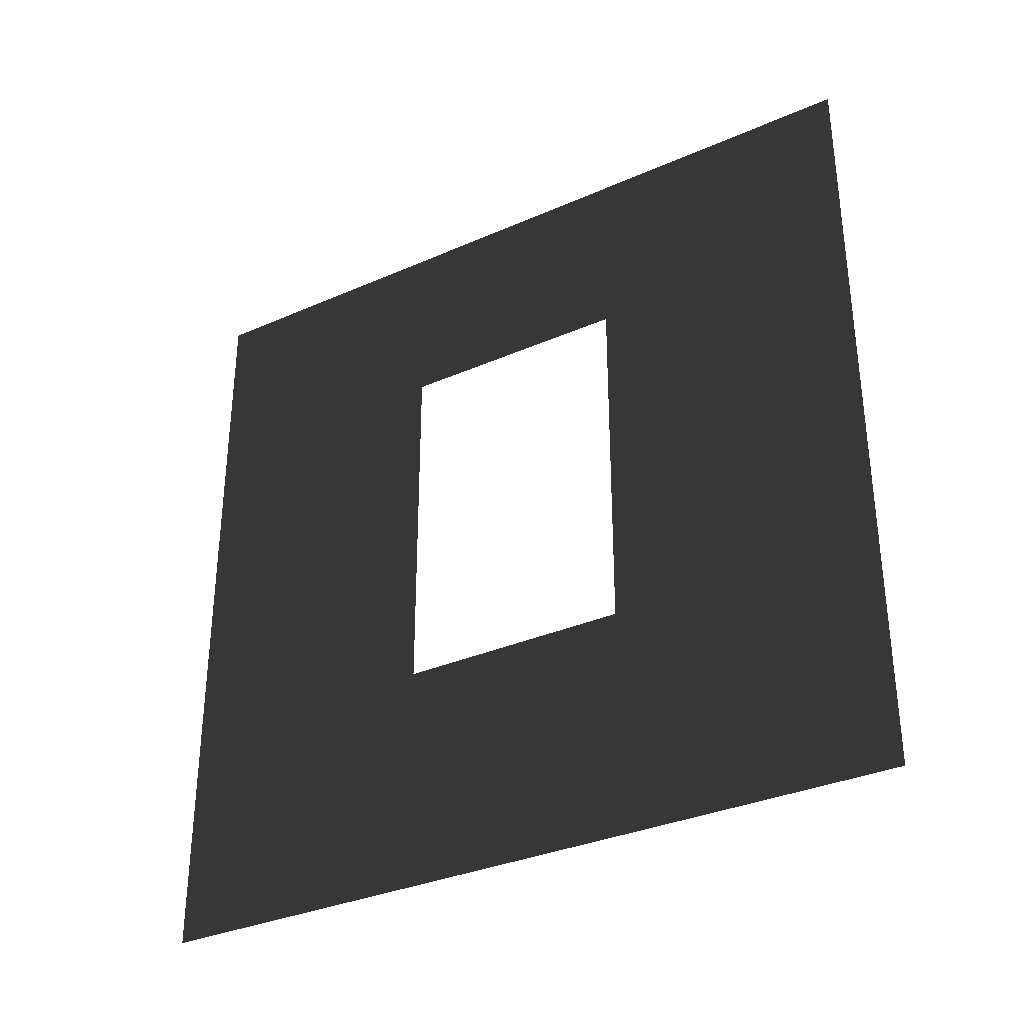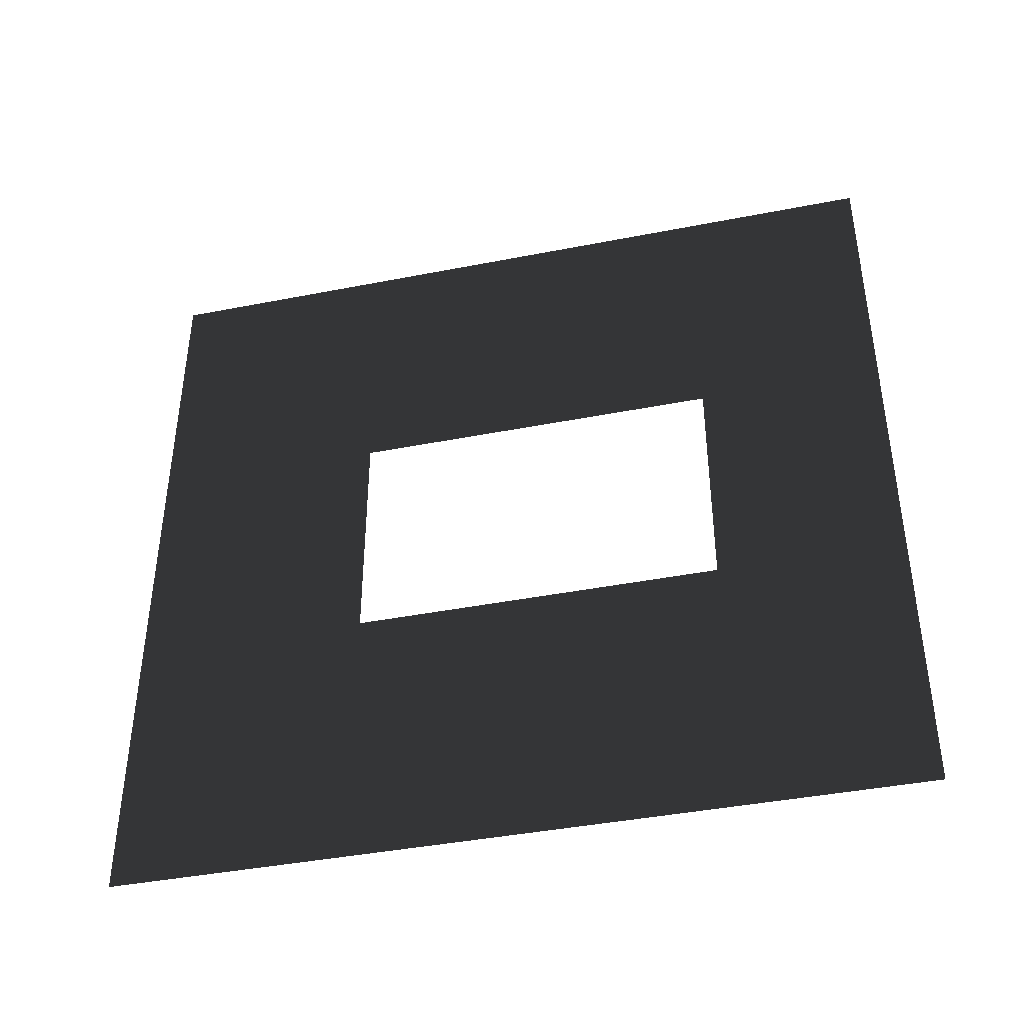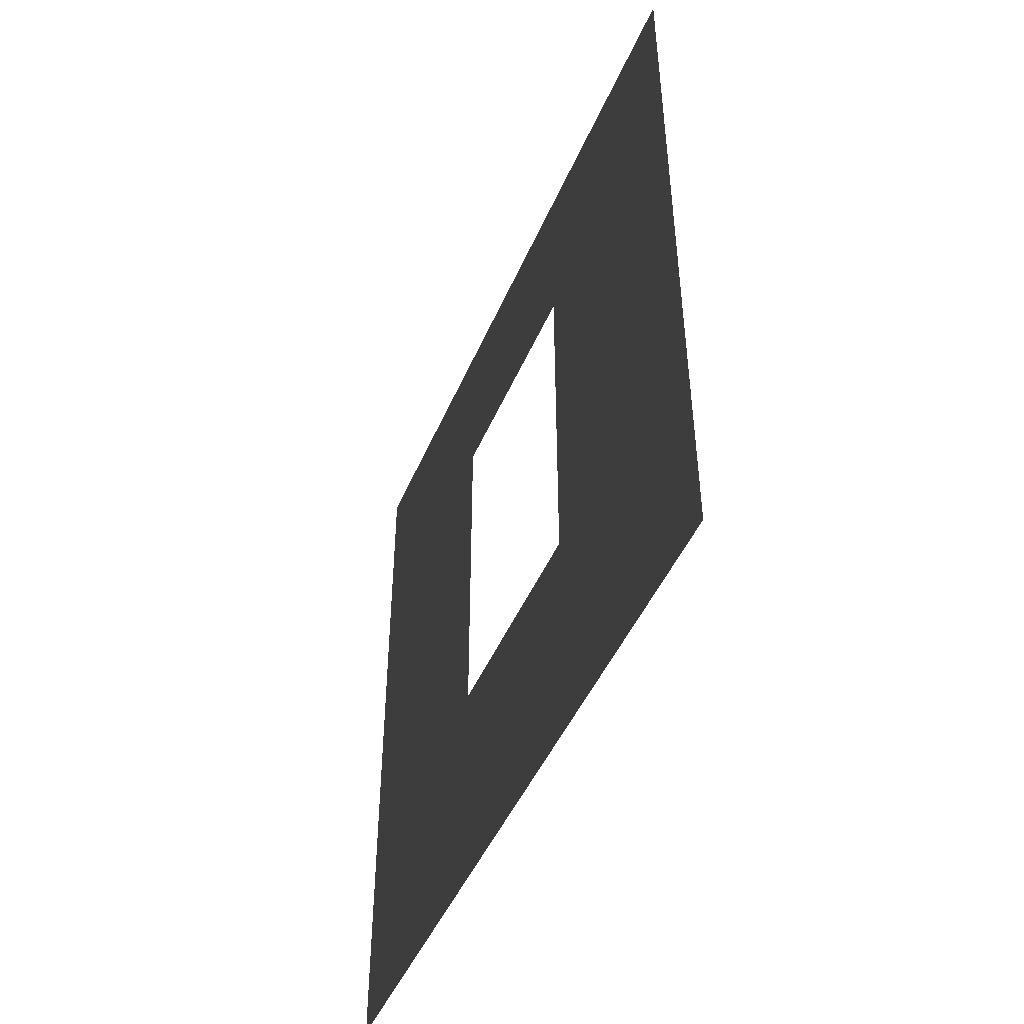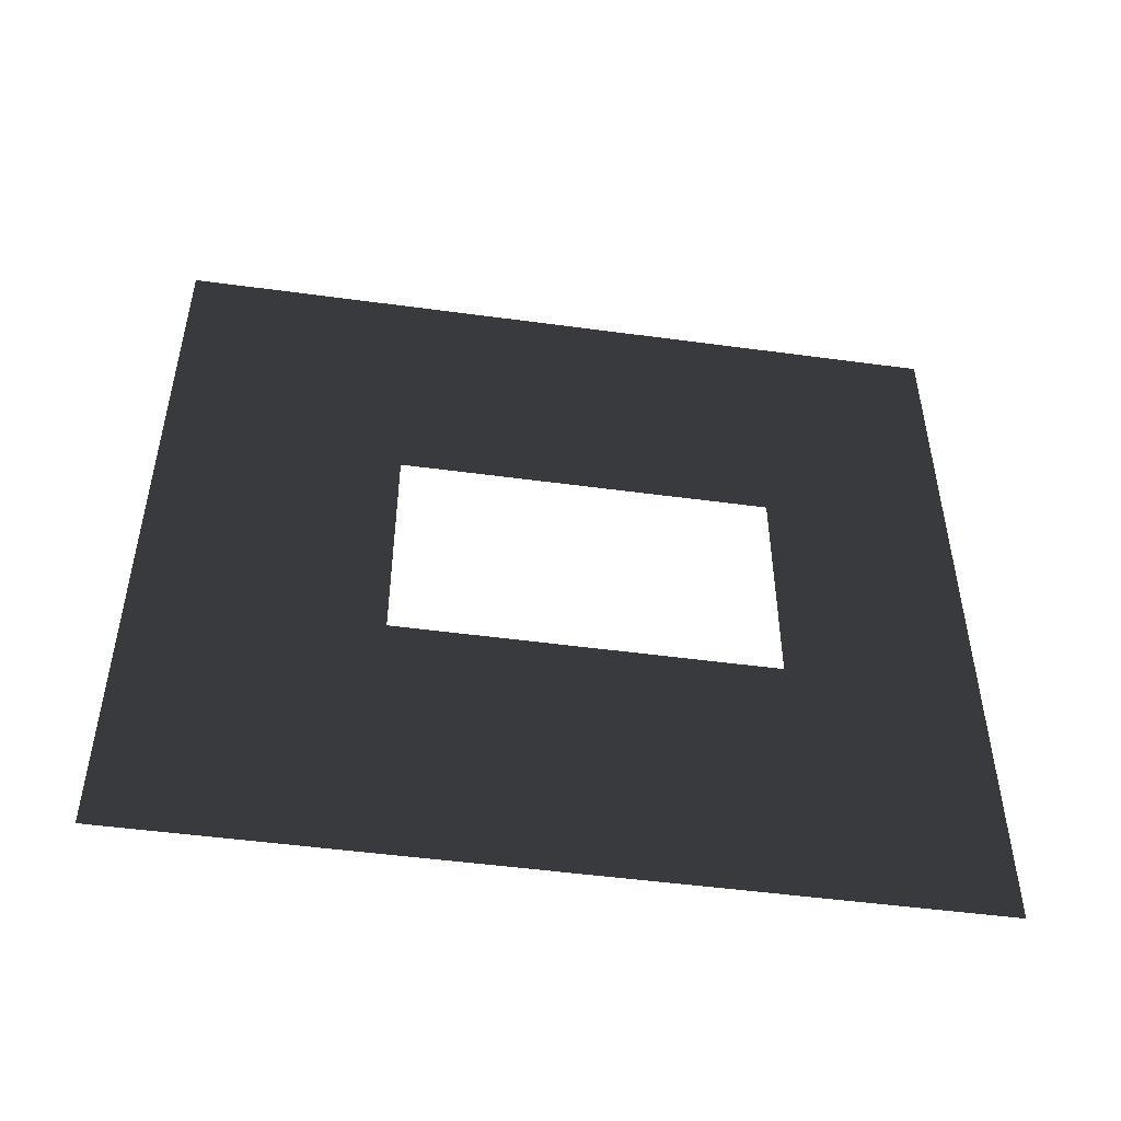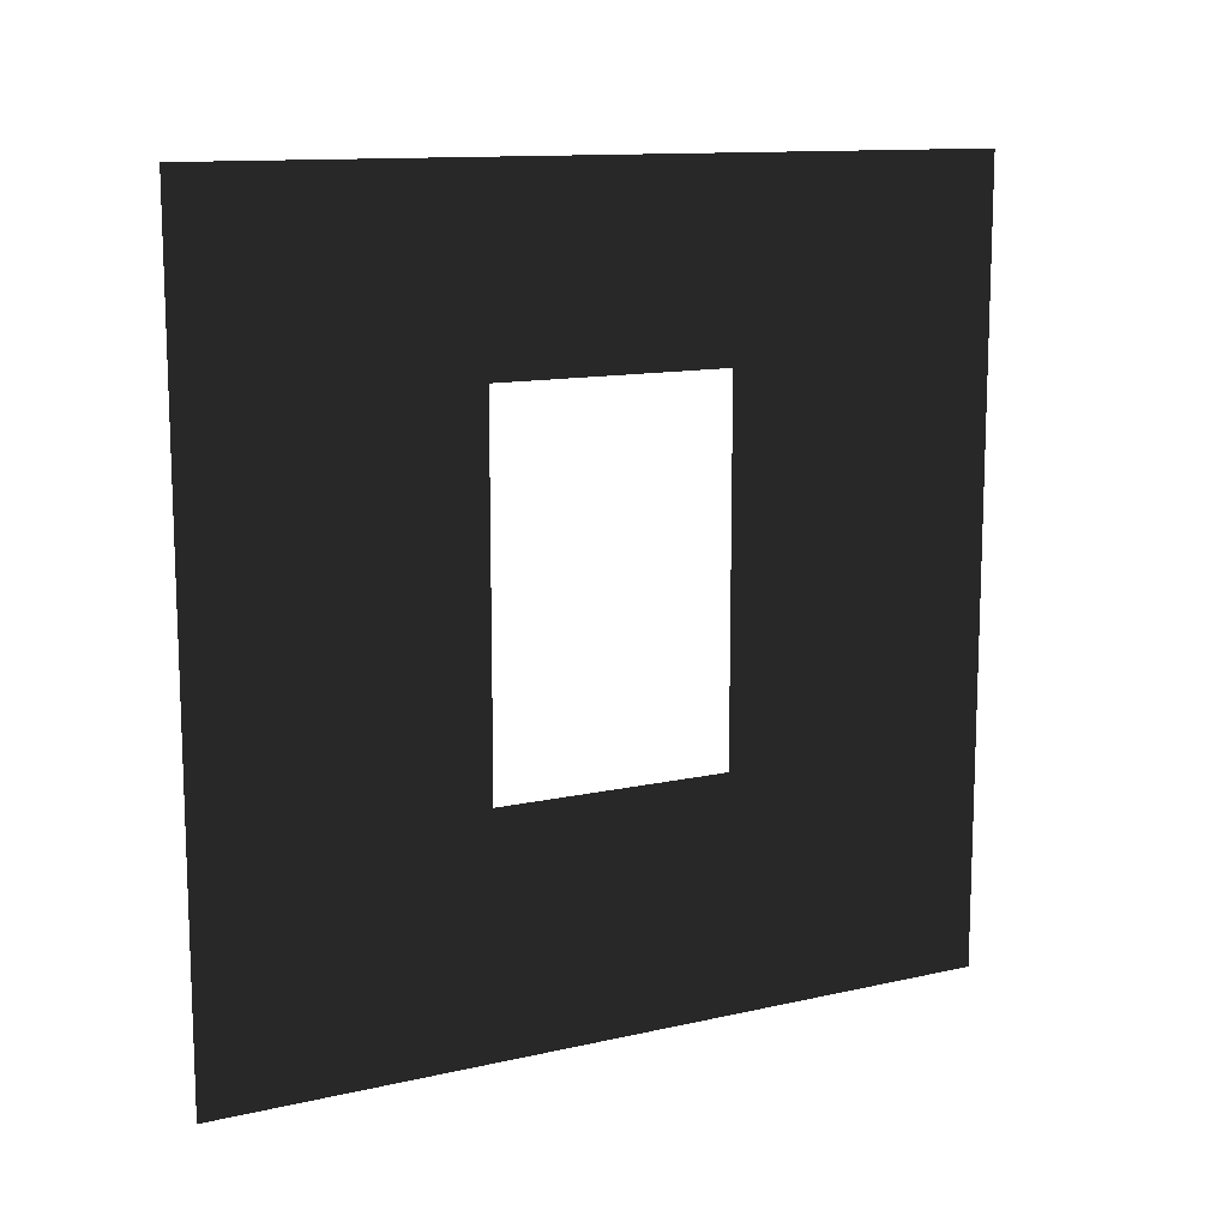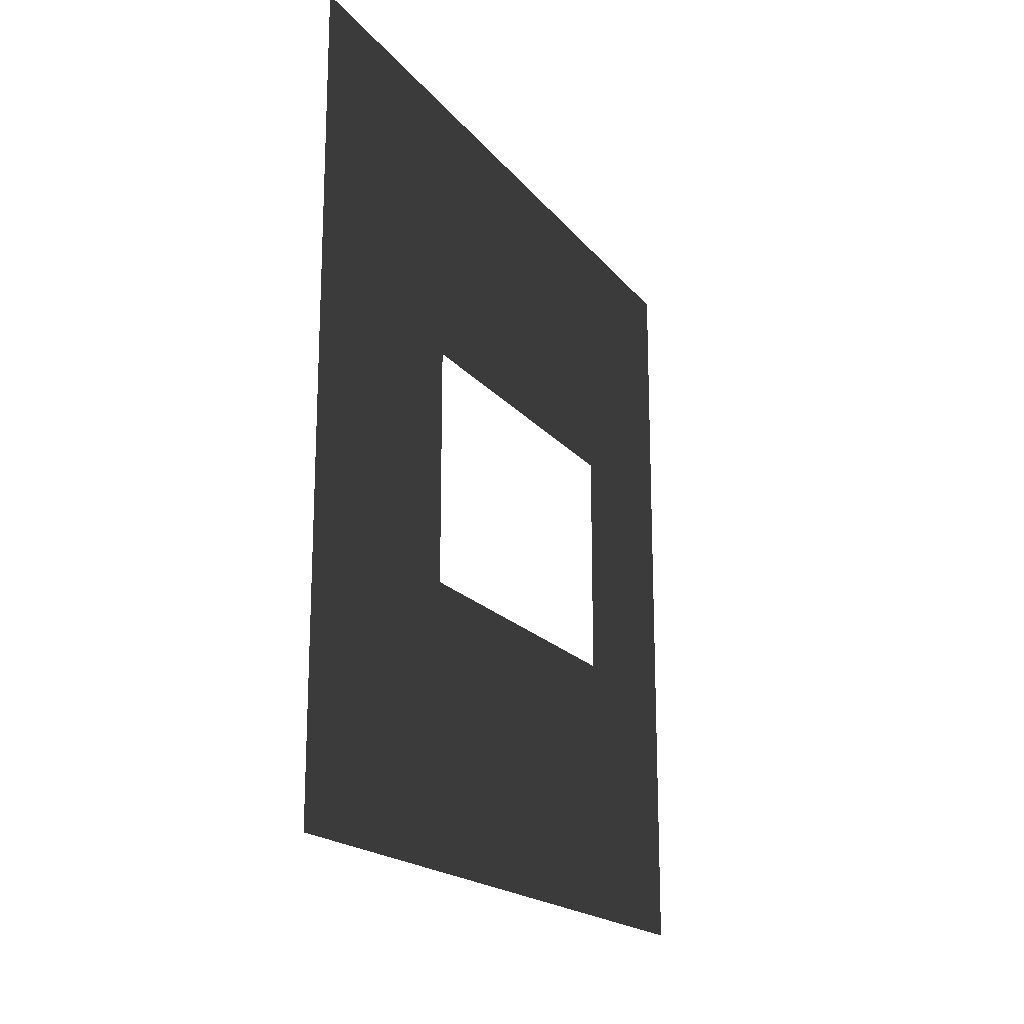
<metadata>
{"format":"obj","ext":"obj","renderer":"f3d","projection":"perspective","resolution":1024,"background":"white","views":[{"elev":-33.3,"azim":-58.9,"up":"+Y"},{"elev":-41.2,"azim":103.4,"up":"+Z"},{"elev":-46.6,"azim":-22.4,"up":"+Y"},{"elev":-49.6,"azim":81.5,"up":"+Z"},{"elev":12.3,"azim":61.8,"up":"+Y"},{"elev":-18.3,"azim":25.7,"up":"+Z"}]}
</metadata>
<code>
v -7.255e-06 0.8937 1.05
v -7.794e-06 3 3.182e-06
v -7.794e-06 1.595e-07 3.313e-06
v -7.255e-06 2.294 1.05
v -8.005e-06 2.294 1.95
v -7.638e-06 3 3
v -7.638e-06 -1.502e-07 3
v -8.005e-06 0.8937 1.95
g wall01_window1m_A_4_11048_1502
f 1 3 2
f 2 4 1
f 5 4 2
f 2 6 5
f 5 6 7
f 7 3 1
f 7 8 5
f 1 8 7

</code>
